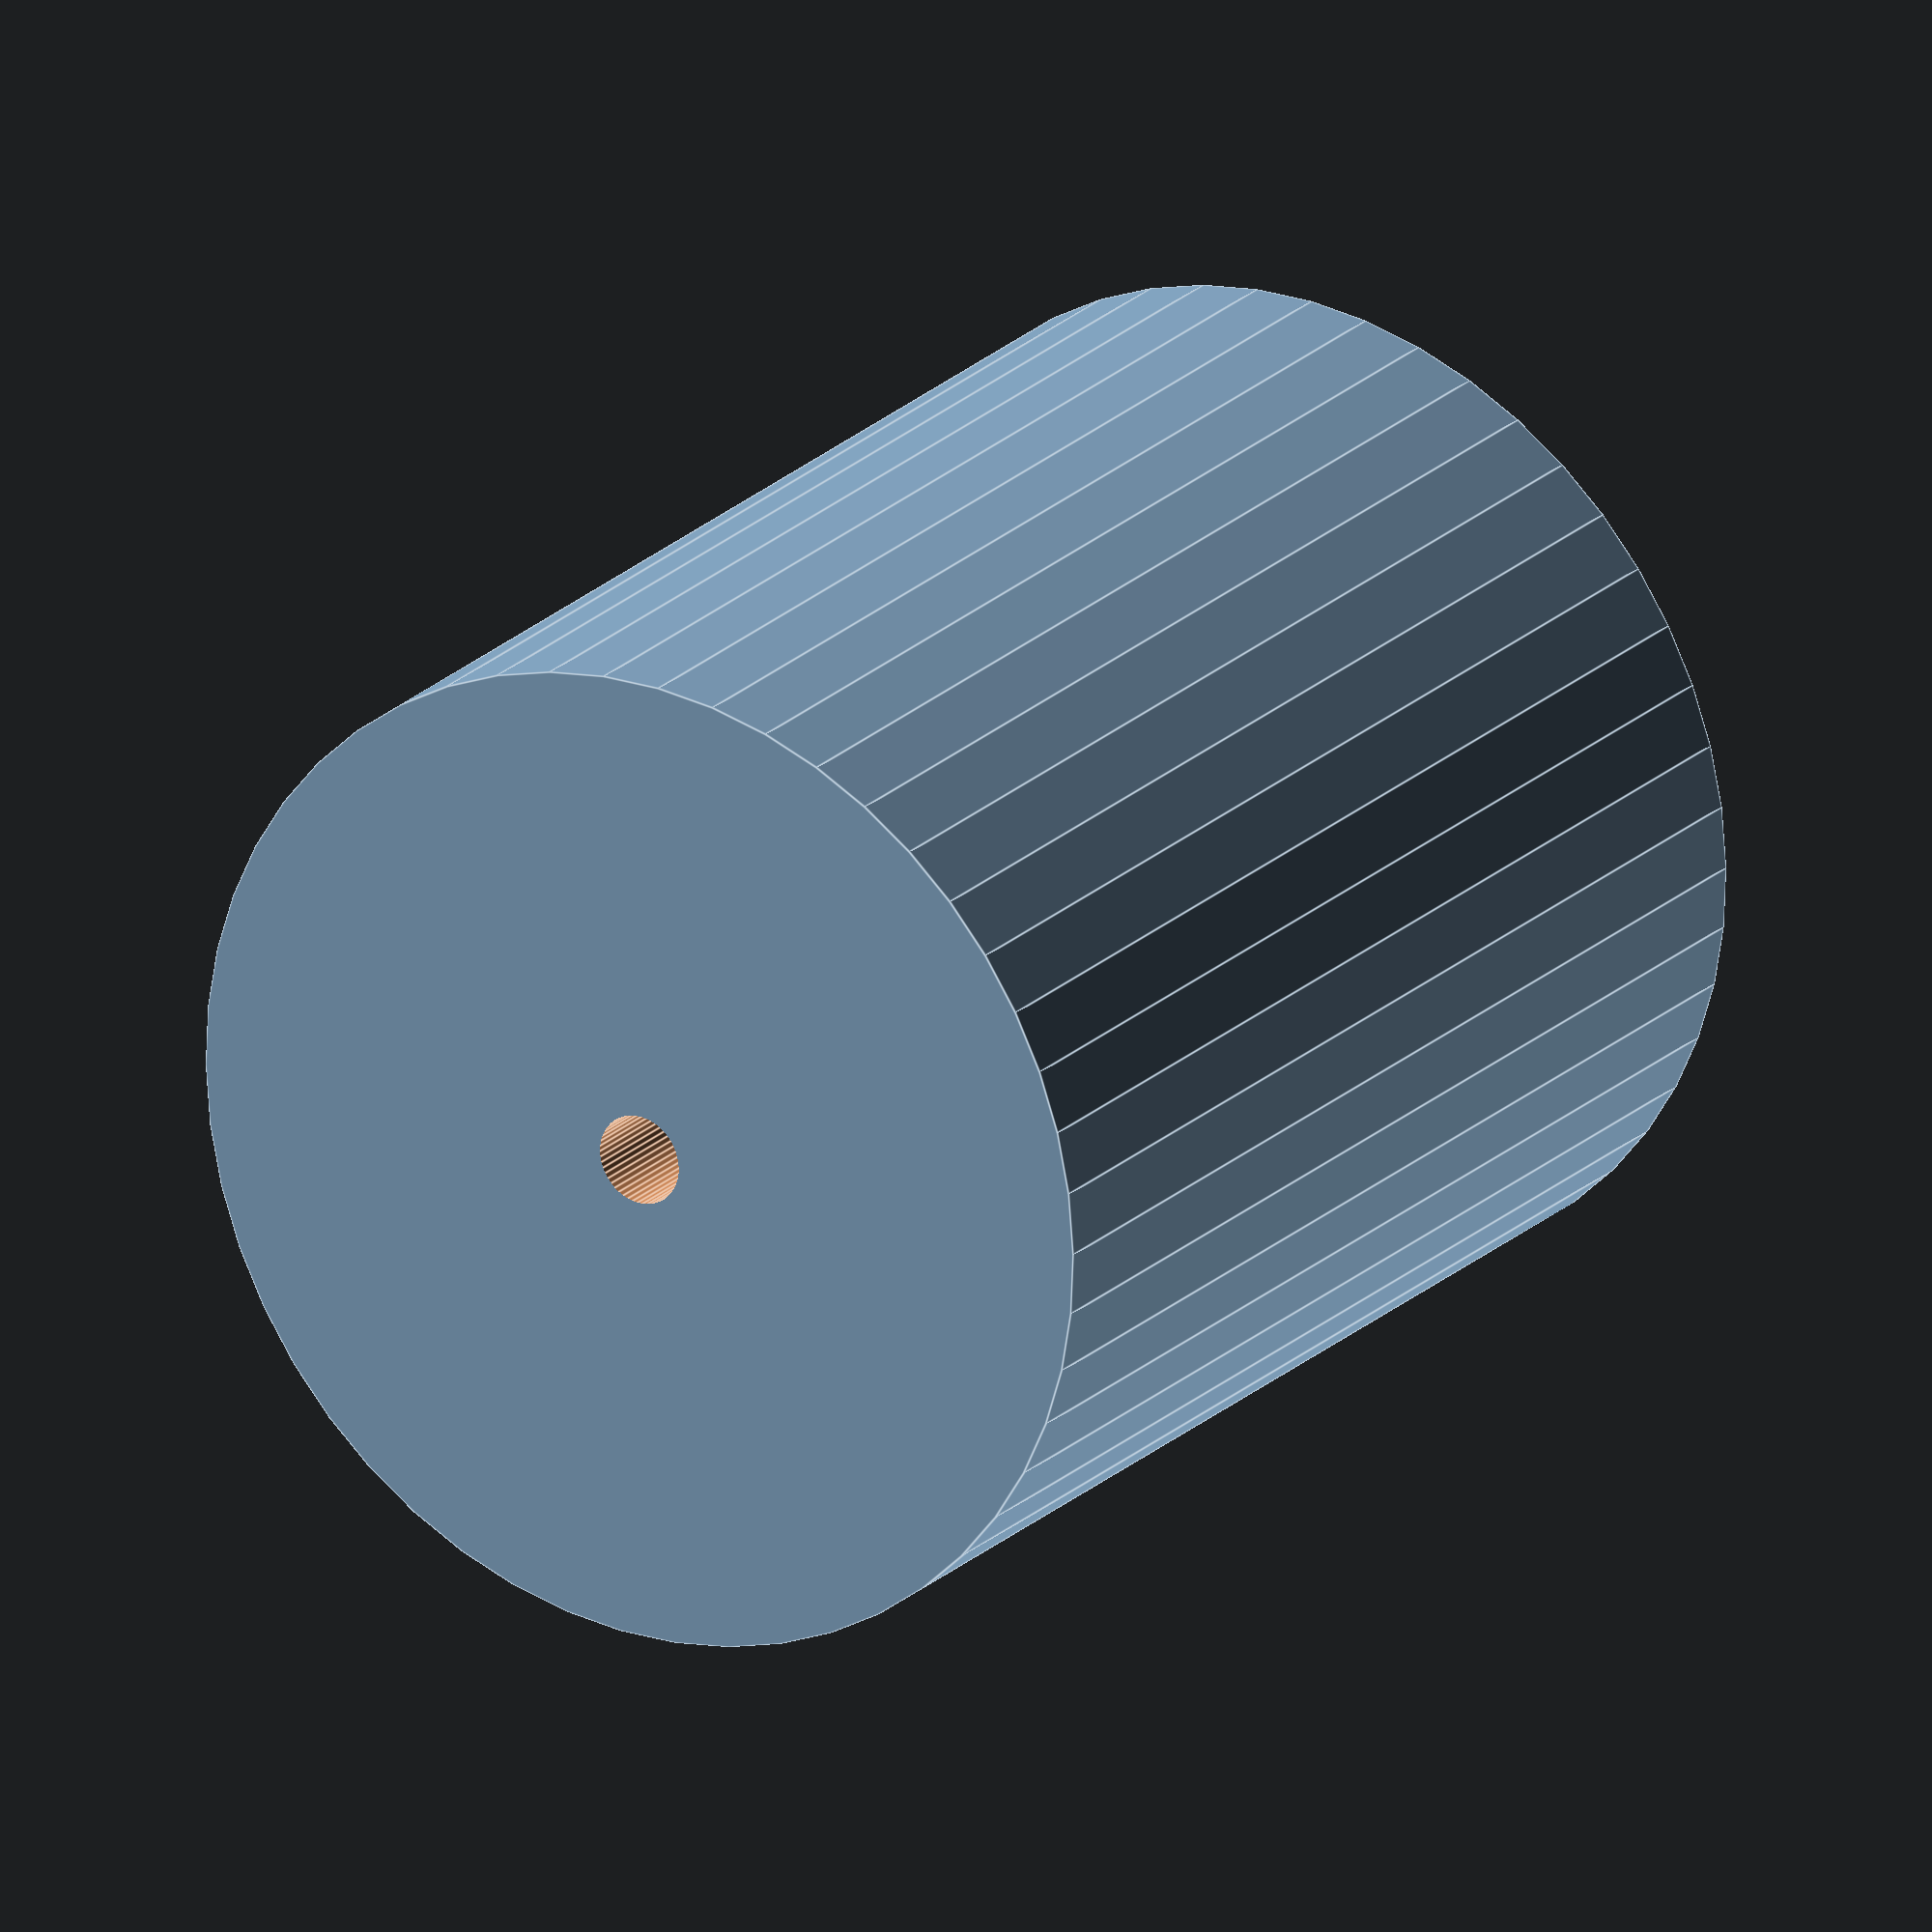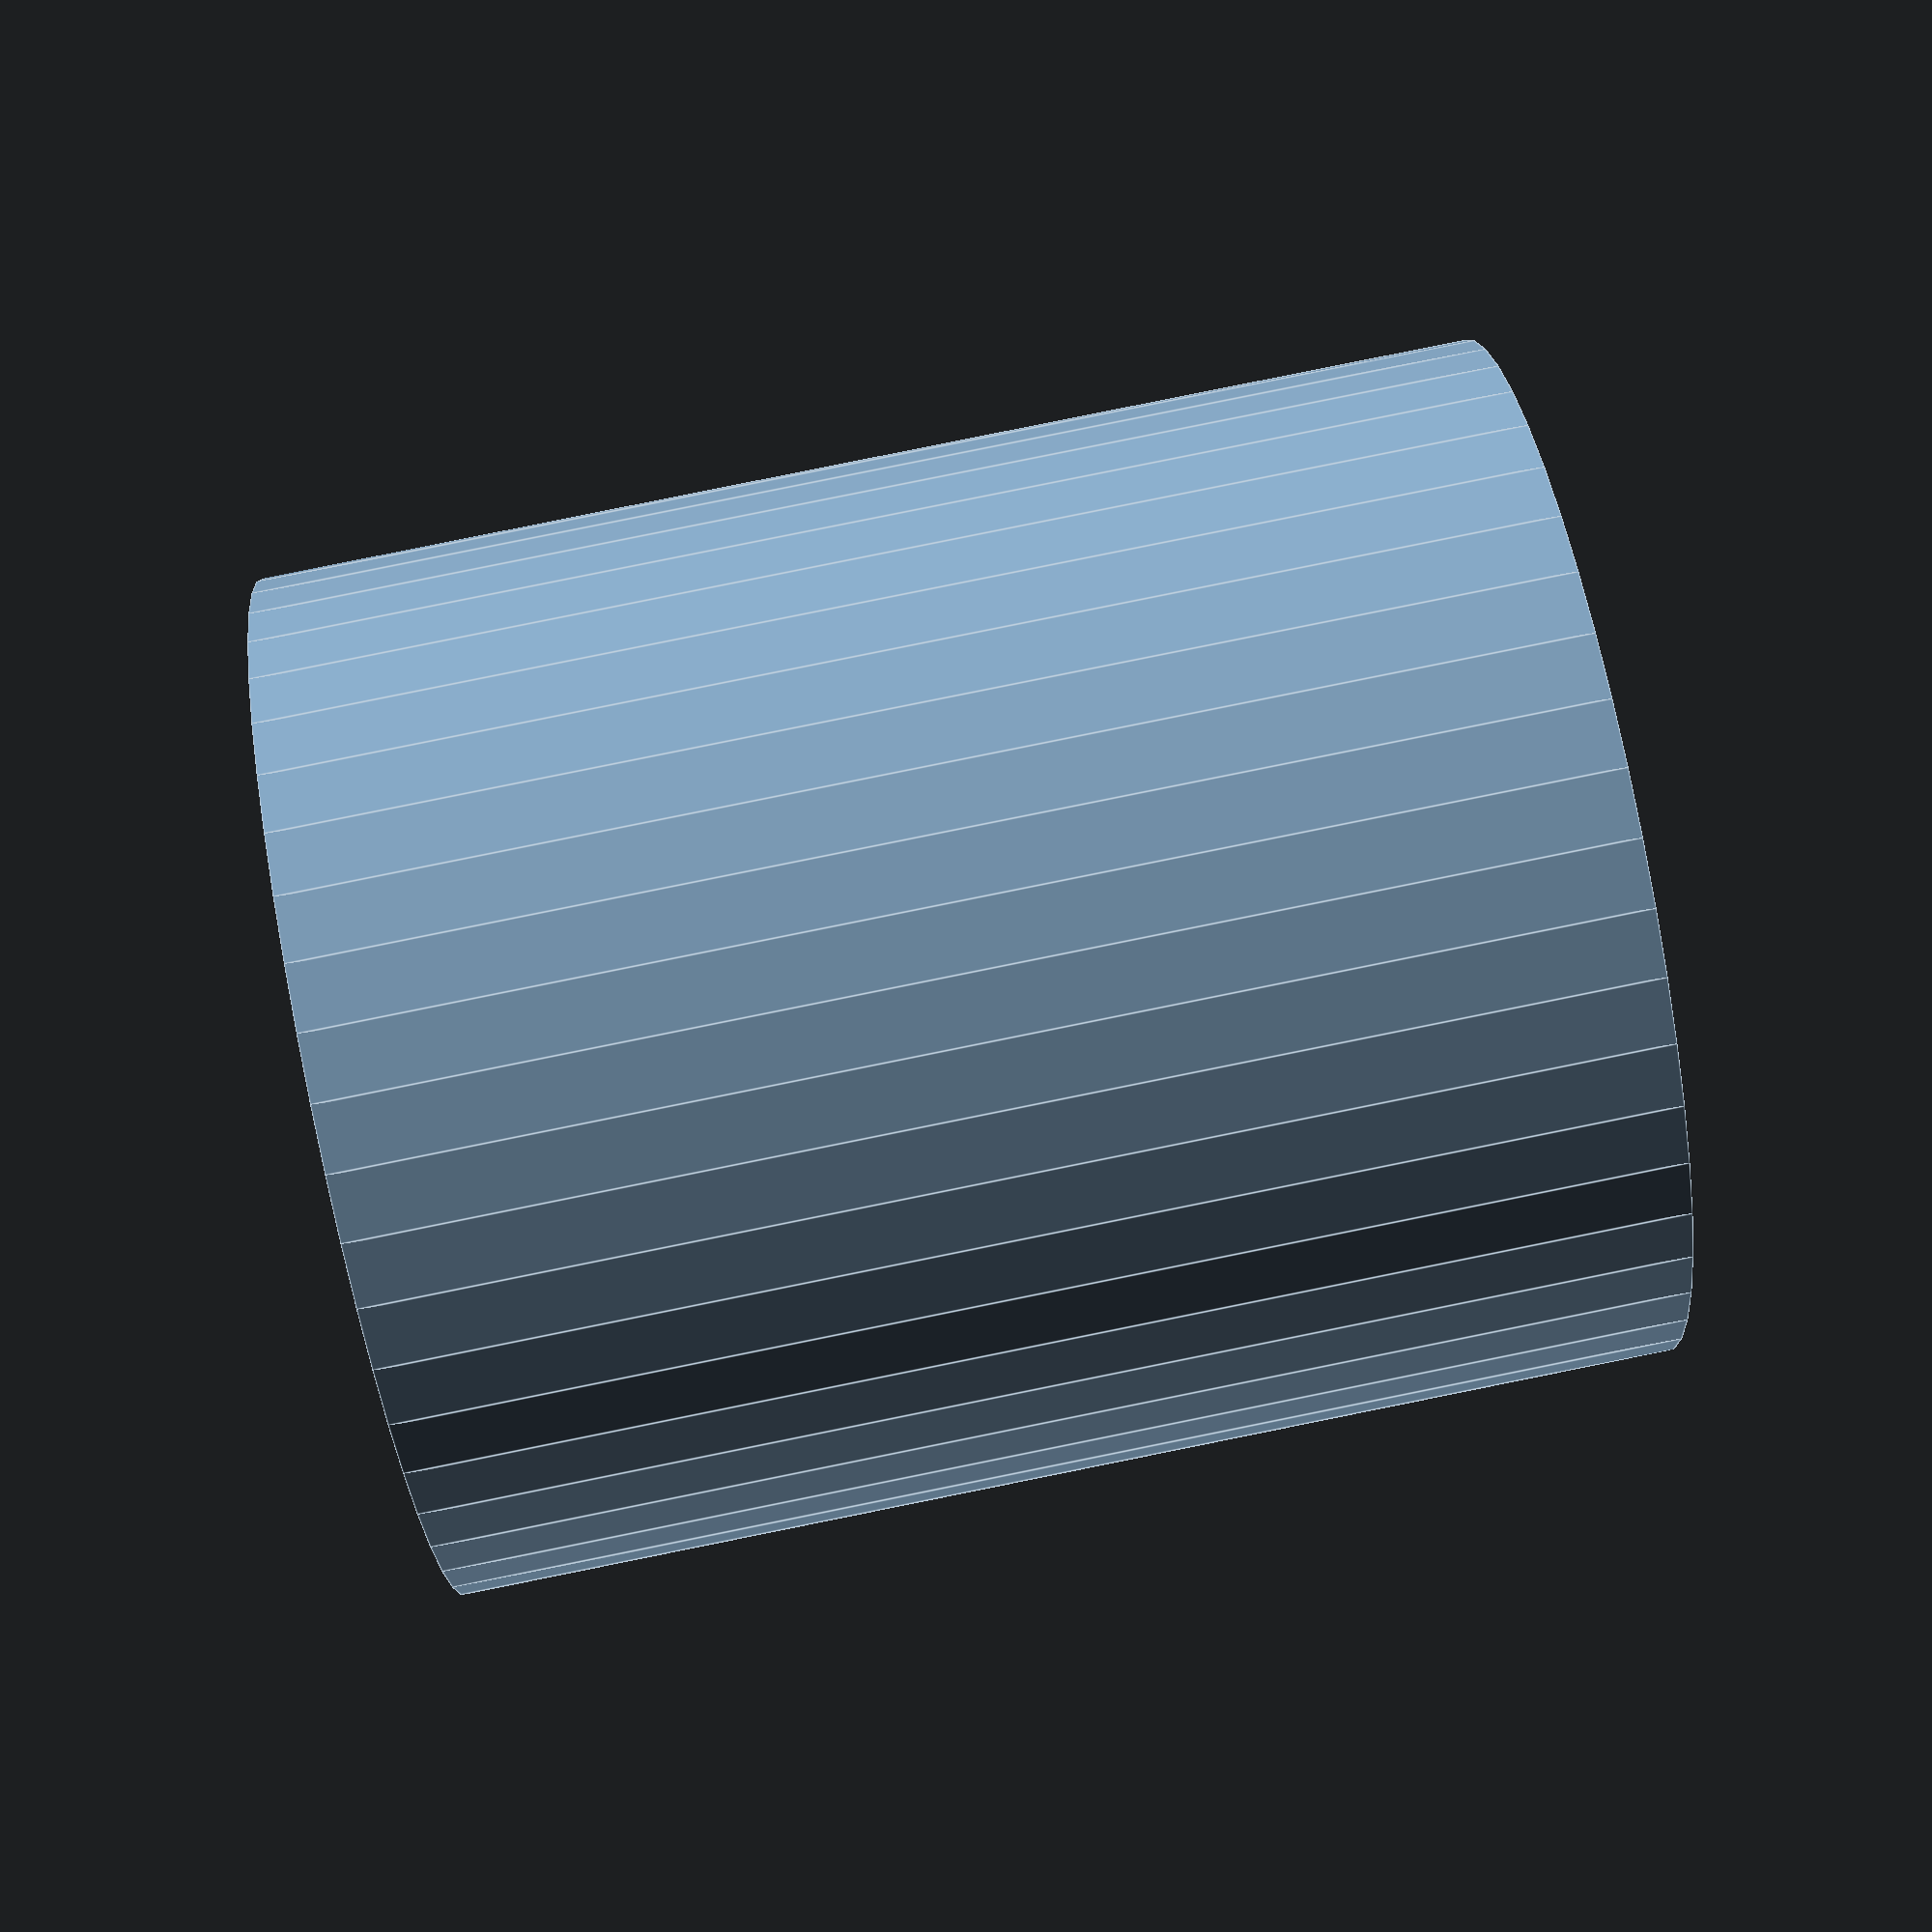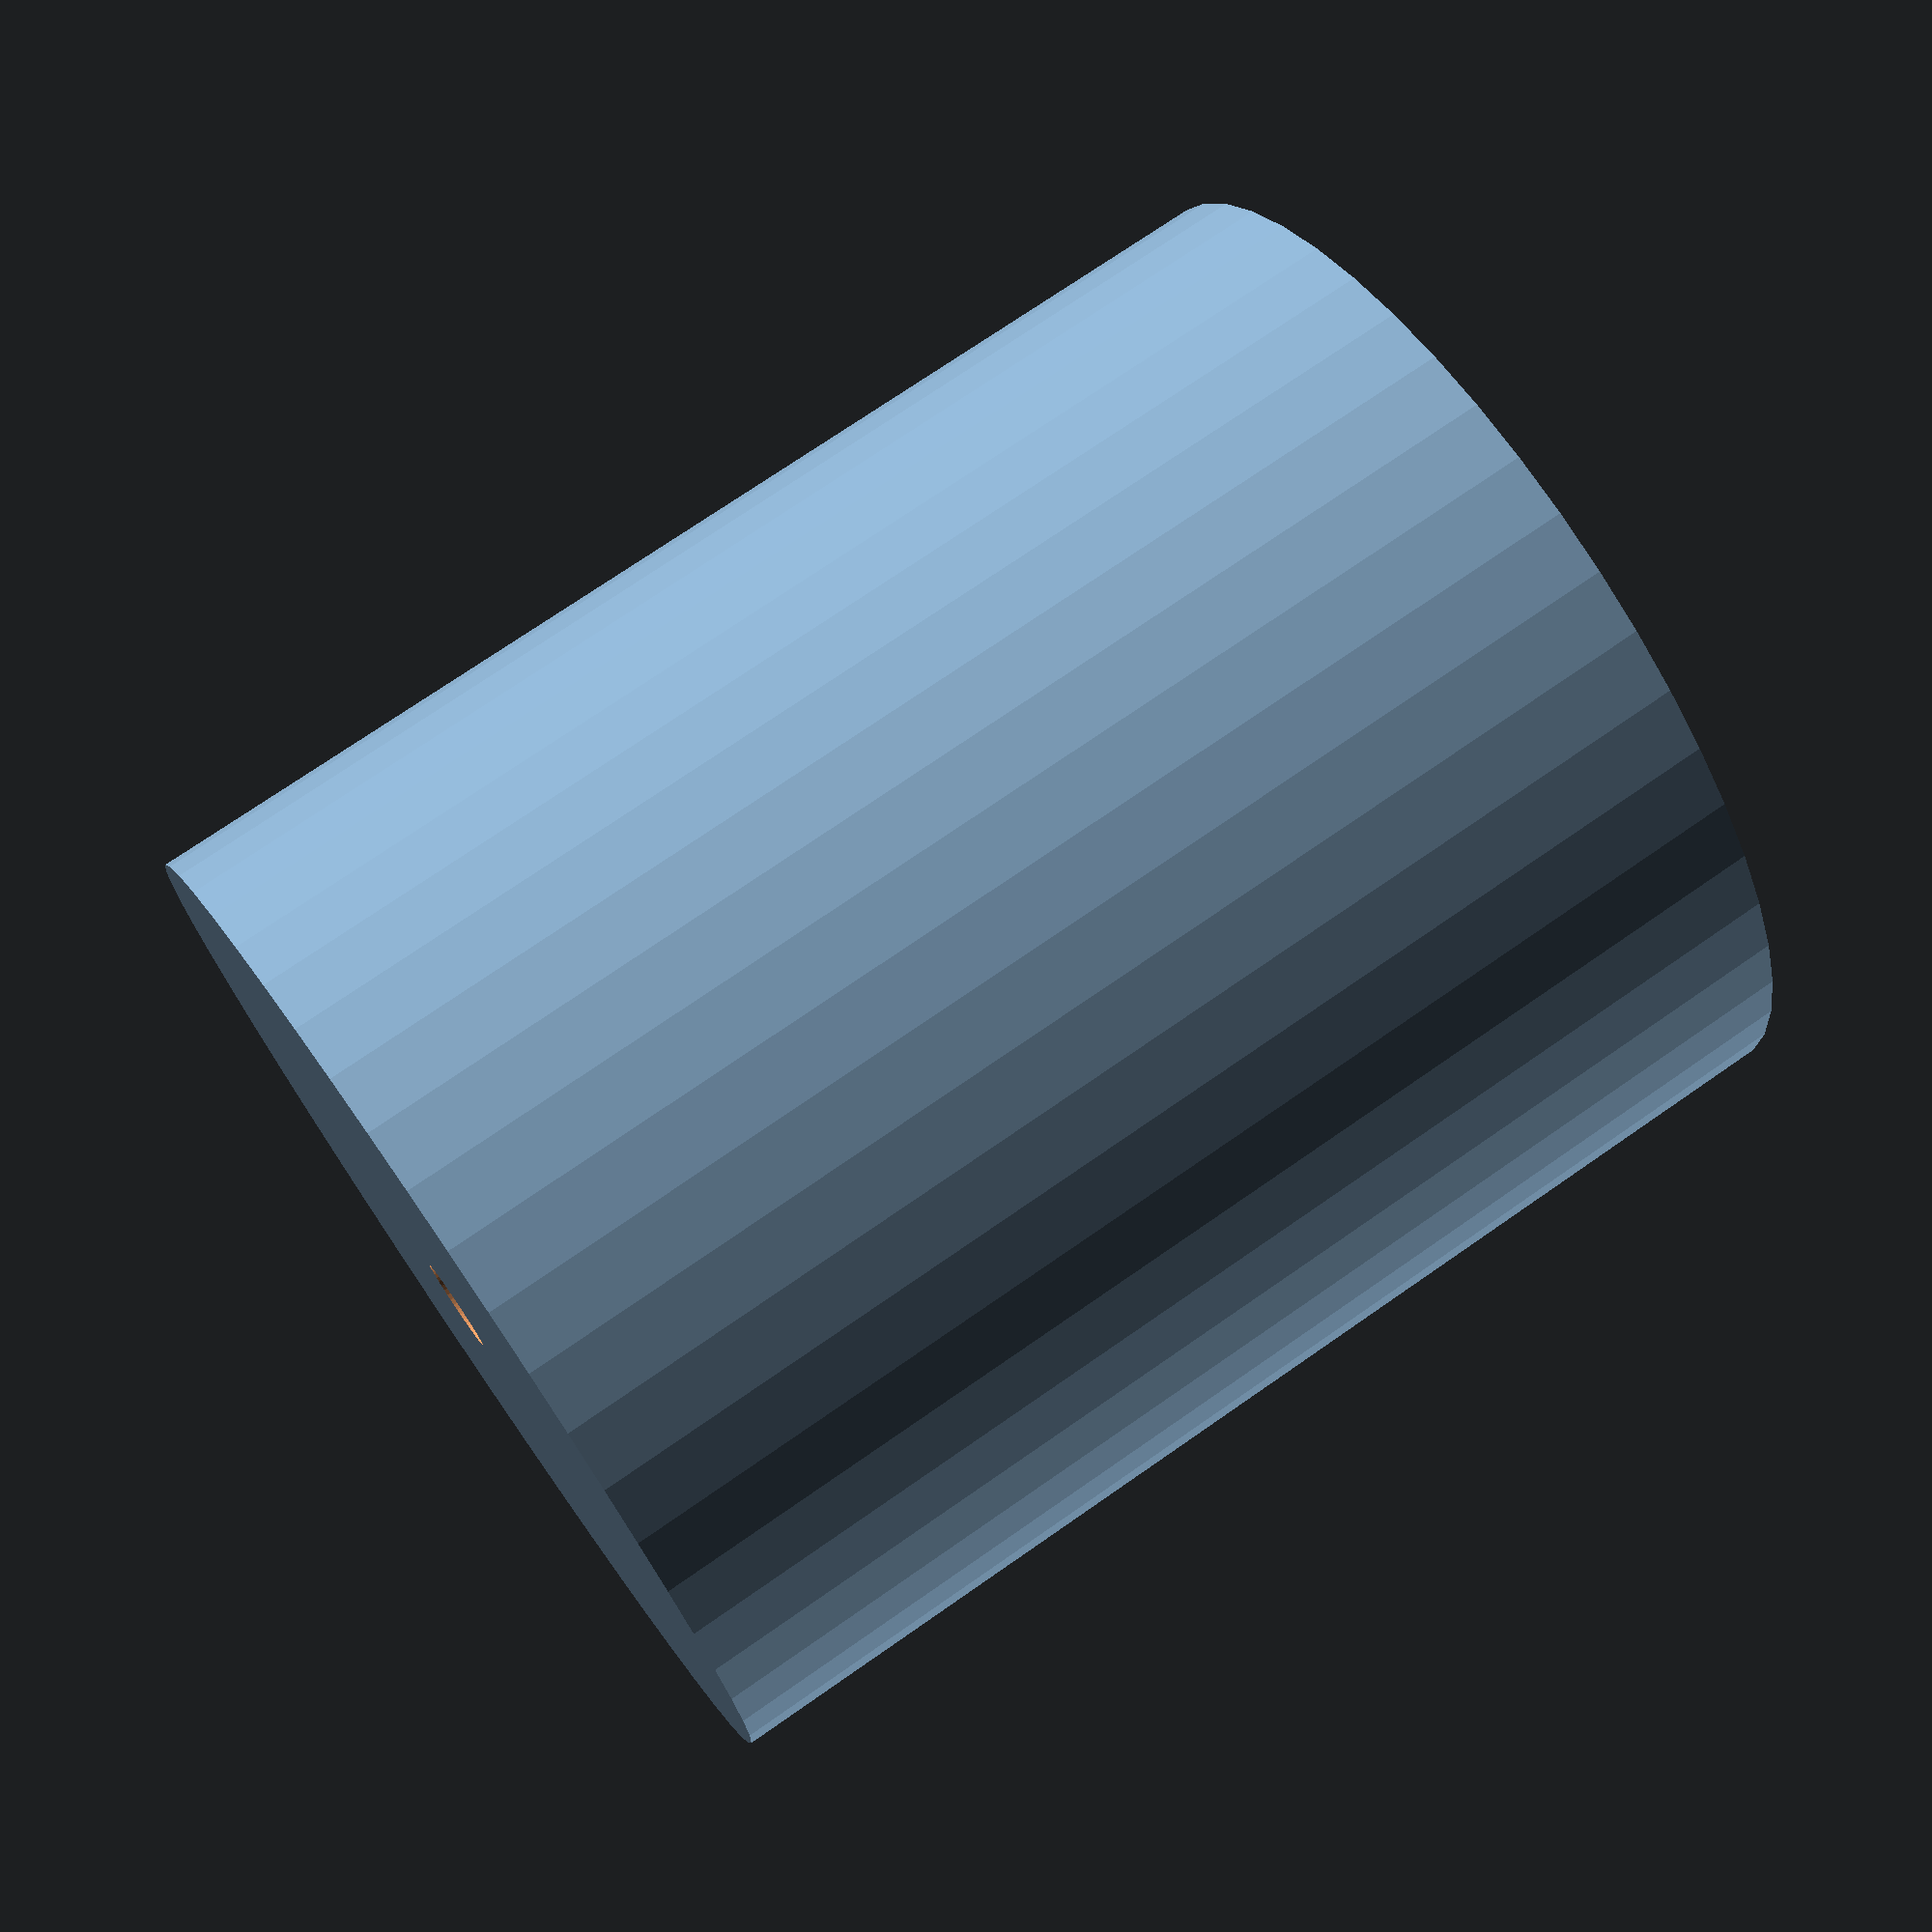
<openscad>
$fn = 50;


difference() {
	union() {
		translate(v = [0, 0, -19.5000000000]) {
			cylinder(h = 39, r = 16.5000000000);
		}
	}
	union() {
		translate(v = [0, 0, -100.0000000000]) {
			cylinder(h = 200, r = 1.5000000000);
		}
	}
}
</openscad>
<views>
elev=337.8 azim=152.3 roll=212.5 proj=o view=edges
elev=275.7 azim=134.1 roll=258.6 proj=p view=edges
elev=106.6 azim=81.1 roll=304.8 proj=p view=solid
</views>
